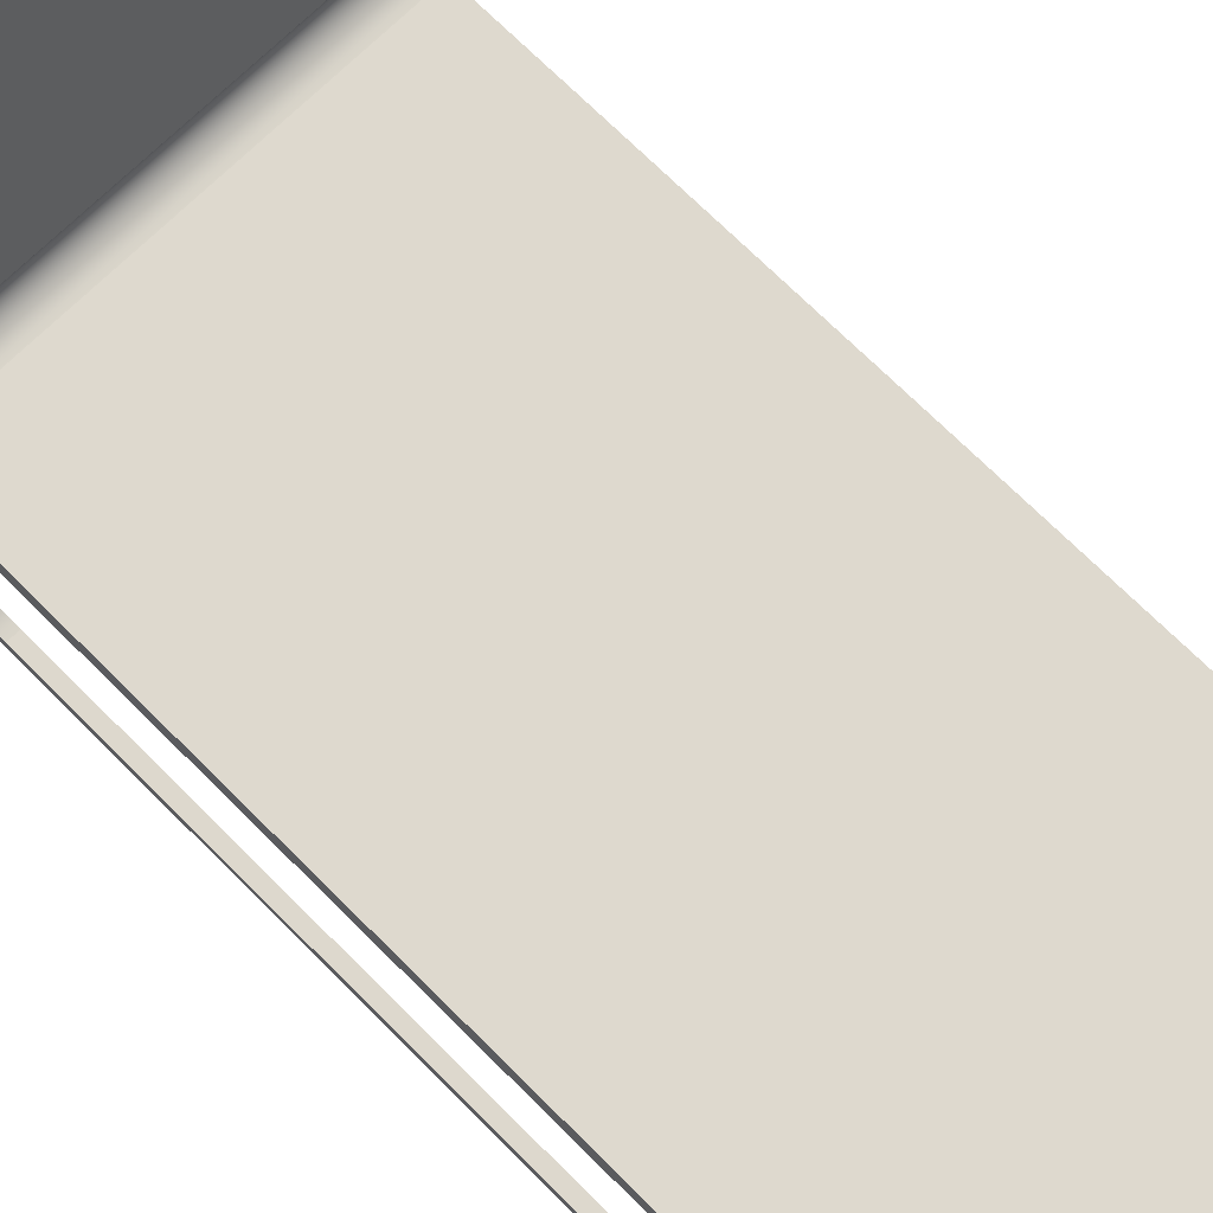
<metadata>
{"format":"obj","ext":"obj","renderer":"f3d","projection":"perspective","resolution":1024,"background":"white","views":[{"elev":70.4,"azim":135.1,"up":"+Y"}]}
</metadata>
<code>
o chair
v 13.07 1.979 -29.45
v 13.85 1.983 -29.45
v 13.8 11.17 -29.45
v 13.02 11.17 -29.45
v 13.07 1.868 -29.39
v 13.86 1.872 -29.39
v 13.07 1.732 -29.28
v 13.86 1.736 -29.28
v 13.07 1.602 -29.12
v 13.86 1.607 -29.12
v 13.07 1.481 -28.93
v 13.86 1.486 -28.93
v 13.07 1.37 -28.7
v 13.86 1.375 -28.7
v 13.07 1.271 -28.43
v 13.86 1.275 -28.43
v 13.07 1.185 -28.14
v 13.86 1.189 -28.14
v 13.07 1.114 -27.82
v 13.86 1.118 -27.82
v 13.07 1.058 -27.49
v 13.86 1.062 -27.49
v 13.07 1.019 -27.14
v 13.86 1.023 -27.14
v 13.07 0.9962 -26.77
v 13.86 1.001 -26.77
v 13.07 0.9904 -26.35
v 13.86 0.9949 -26.35
v 13.07 1.454 18.67
v 13.86 1.458 18.67
v 13.07 1.47 19.13
v 13.86 1.475 19.13
v 13.07 1.504 19.51
v 13.86 1.509 19.51
v 13.07 1.558 19.88
v 13.86 1.562 19.88
v 13.07 1.63 20.23
v 13.86 1.634 20.23
v 13.07 1.719 20.55
v 13.86 1.723 20.55
v 13.07 1.823 20.84
v 13.86 1.828 20.84
v 13.01 12.59 -29.98
v 13.01 12.76 -29.49
v 13.79 12.77 -29.49
v 13.79 12.59 -29.98
v 13.8 11.35 -29.42
v 13.01 11.35 -29.42
v 13.8 11.5 -29.34
v 13.01 11.5 -29.34
v 13.8 11.65 -29.21
v 13.01 11.65 -29.21
v 13.8 11.79 -29.04
v 13.01 11.79 -29.04
v 13.8 11.92 -28.82
v 13.01 11.92 -28.82
v 13.8 12.04 -28.56
v 13.01 12.03 -28.56
v 13.01 12.14 -28.26
v 13.8 12.14 -28.26
v 13.01 12.22 -27.93
v 13.8 12.23 -27.93
v 13.01 12.29 -27.58
v 13.8 12.3 -27.58
v 13.01 12.34 -27.2
v 13.8 12.35 -27.2
v 13.01 12.37 -26.81
v 13.8 12.38 -26.81
v 13.01 12.38 -26.35
v 13.8 12.39 -26.35
v 13.01 12.46 18.05
v 13.8 12.47 18.05
v 13.01 12.45 18.46
v 13.8 12.46 18.46
v 13.01 12.43 18.8
v 13.8 12.43 18.8
v 13.01 12.39 19.14
v 13.8 12.39 19.14
v 13.01 12.33 19.46
v 13.8 12.34 19.46
v 13.01 12.26 19.77
v 13.8 12.27 19.77
v 13.01 12.18 20.05
v 13.8 12.19 20.05
v 13.8 12.09 20.3
v 13.01 12.08 20.3
v 13.8 11.98 20.52
v 13.01 11.98 20.52
v 13.8 11.86 20.71
v 13.01 11.86 20.71
v 13.8 11.74 20.86
v 13.01 11.74 20.86
v 13.8 11.61 20.98
v 13.01 11.6 20.98
v 13.8 11.5 21.04
v 13.01 11.49 21.04
v 13.85 2.696 21.66
v 13.06 2.691 21.66
v 13.85 2.516 21.65
v 13.06 2.512 21.65
v 13.85 2.364 21.58
v 13.06 2.36 21.58
v 13.85 2.217 21.46
v 13.07 2.213 21.46
v 13.85 2.077 21.3
v 13.07 2.072 21.3
v 13.85 1.946 21.09
v 13.07 1.942 21.09
v 13.06 2.429 23.65
v 13.85 2.434 23.65
v 13.85 2.691 23.67
v 13.06 2.687 23.67
v 13.01 12.9 -28.94
v 13.79 12.91 -28.94
v 13 13.02 -28.35
v 13.79 13.02 -28.35
v 13 13.1 -27.73
v 13.79 13.11 -27.73
v 13 13.15 -27.08
v 13.79 13.16 -27.08
v 13 13.17 -26.42
v 13.79 13.18 -26.42
v 13 13.25 18.1
v 13.79 13.25 18.1
v 13 13.24 18.69
v 13.79 13.24 18.69
v 13 13.2 19.27
v 13.79 13.2 19.27
v 13 13.13 19.84
v 13.79 13.13 19.84
v 13 13.04 20.38
v 13.79 13.04 20.38
v 13.01 12.92 20.89
v 13.79 12.92 20.89
v 13.01 12.78 21.36
v 13.79 12.78 21.36
v 13.01 12.62 21.78
v 13.79 12.62 21.78
v 13.01 12.44 22.16
v 13.8 12.44 22.16
v 13.01 12.24 22.47
v 13.8 12.25 22.47
v 13.01 12.03 22.73
v 13.8 12.04 22.73
v 13.01 11.81 22.91
v 13.8 11.82 22.91
v 13.01 11.58 23.04
v 13.8 11.59 23.04
v 13.86 1.11 21.81
v 13.86 0.9613 21.28
v 13.86 0.8414 20.7
v 13.86 0.7522 20.08
v 13.86 0.6954 19.44
v 13.86 0.6718 18.79
v 13.86 0.2071 -26.36
v 13.86 0.2154 -26.97
v 13.86 0.2526 -27.57
v 13.86 0.3182 -28.15
v 13.86 0.4113 -28.72
v 13.86 0.5303 -29.24
v 13.86 0.6737 -29.73
v 13.8 12.4 -30.41
v 13.8 12.19 -30.78
v 13.86 0.8392 -30.17
v 13.8 11.95 -31.07
v 13.86 1.025 -30.56
v 13.8 11.71 -31.28
v 13.86 1.227 -30.88
v 13.8 11.46 -31.41
v 13.8 11.2 -31.45
v 13.85 1.905 -31.45
v 13.86 1.443 -31.14
v 13.86 1.67 -31.33
v 13.86 1.285 22.3
v 13.86 1.483 22.72
v 13.86 1.7 23.07
v 13.85 1.934 23.34
v 13.85 2.18 23.53
v 13.01 12.4 -30.41
v 13.01 12.18 -30.78
v 13.01 11.95 -31.07
v 13.01 11.7 -31.28
v 13.01 11.45 -31.41
v 13.01 11.19 -31.45
v 13.07 1.9 -31.45
v 13.07 1.666 -31.33
v 13.07 1.439 -31.14
v 13.07 1.222 -30.88
v 13.07 1.02 -30.56
v 13.07 0.8348 -30.17
v 13.07 0.6692 -29.73
v 13.08 0.5259 -29.24
v 13.08 0.4068 -28.72
v 13.08 0.3138 -28.15
v 13.08 0.2482 -27.57
v 13.08 0.211 -26.97
v 13.08 0.2027 -26.36
v 13.07 0.6674 18.79
v 13.07 0.691 19.44
v 13.07 0.7478 20.08
v 13.07 0.8369 20.7
v 13.07 0.9568 21.28
v 13.07 1.105 21.81
v 13.07 1.28 22.3
v 13.07 1.478 22.72
v 13.07 1.696 23.07
v 13.07 1.93 23.34
v 13.07 2.176 23.53
v -13.7 1.827 -29.45
v -12.92 1.832 -29.45
v -12.97 11.02 -29.45
v -13.76 11.02 -29.45
v -13.7 1.717 -29.39
v -12.92 1.721 -29.39
v -13.7 1.58 -29.28
v -12.92 1.585 -29.28
v -13.7 1.451 -29.12
v -12.91 1.455 -29.12
v -13.7 1.33 -28.93
v -12.91 1.334 -28.93
v -13.7 1.219 -28.7
v -12.91 1.223 -28.7
v -13.7 1.119 -28.43
v -12.91 1.124 -28.43
v -13.7 1.034 -28.14
v -12.91 1.038 -28.14
v -13.7 0.9622 -27.82
v -12.91 0.9666 -27.82
v -13.7 0.9064 -27.49
v -12.91 0.9109 -27.49
v -13.7 0.8671 -27.14
v -12.91 0.8716 -27.14
v -13.7 0.8448 -26.77
v -12.91 0.8493 -26.77
v -13.7 0.839 -26.35
v -12.91 0.8435 -26.35
v -13.7 1.302 18.67
v -12.91 1.307 18.67
v -13.7 1.319 19.13
v -12.91 1.323 19.13
v -13.7 1.353 19.51
v -12.91 1.357 19.51
v -13.7 1.406 19.88
v -12.91 1.411 19.88
v -13.7 1.478 20.23
v -12.91 1.483 20.23
v -13.7 1.567 20.55
v -12.92 1.572 20.55
v -13.7 1.672 20.84
v -12.92 1.676 20.84
v -13.76 12.44 -29.98
v -13.77 12.61 -29.49
v -12.98 12.61 -29.49
v -12.98 12.44 -29.98
v -12.97 11.2 -29.42
v -13.76 11.2 -29.42
v -12.97 11.35 -29.34
v -13.76 11.35 -29.34
v -12.97 11.5 -29.21
v -13.76 11.5 -29.21
v -12.97 11.64 -29.04
v -13.76 11.64 -29.04
v -12.97 11.77 -28.82
v -13.76 11.76 -28.82
v -12.97 11.89 -28.56
v -13.76 11.88 -28.56
v -13.76 11.98 -28.26
v -12.97 11.99 -28.26
v -13.76 12.07 -27.93
v -12.97 12.08 -27.93
v -13.76 12.14 -27.58
v -12.98 12.14 -27.58
v -13.76 12.19 -27.2
v -12.98 12.19 -27.2
v -13.76 12.22 -26.81
v -12.98 12.22 -26.81
v -13.76 12.23 -26.35
v -12.98 12.24 -26.35
v -13.76 12.31 18.05
v -12.98 12.32 18.05
v -13.76 12.3 18.46
v -12.98 12.31 18.46
v -13.76 12.28 18.8
v -12.98 12.28 18.8
v -13.76 12.24 19.14
v -12.98 12.24 19.14
v -13.76 12.18 19.46
v -12.98 12.19 19.46
v -13.76 12.11 19.77
v -12.97 12.12 19.77
v -13.76 12.03 20.05
v -12.97 12.03 20.05
v -12.97 11.94 20.3
v -13.76 11.93 20.3
v -12.97 11.83 20.52
v -13.76 11.83 20.52
v -12.97 11.71 20.71
v -13.76 11.71 20.71
v -12.97 11.59 20.86
v -13.76 11.58 20.86
v -12.97 11.46 20.98
v -13.76 11.45 20.98
v -12.97 11.35 21.04
v -13.76 11.34 21.04
v -12.92 2.544 21.66
v -13.71 2.54 21.66
v -12.92 2.365 21.65
v -13.71 2.36 21.65
v -12.92 2.213 21.58
v -13.71 2.208 21.58
v -12.92 2.066 21.46
v -13.71 2.061 21.46
v -12.92 1.925 21.3
v -13.7 1.921 21.3
v -12.92 1.795 21.09
v -13.7 1.791 21.09
v -13.71 2.278 23.65
v -12.92 2.282 23.65
v -12.92 2.54 23.67
v -13.71 2.535 23.67
v -13.77 12.75 -28.94
v -12.98 12.76 -28.94
v -13.77 12.87 -28.35
v -12.98 12.87 -28.35
v -13.77 12.95 -27.73
v -12.98 12.96 -27.73
v -13.77 13 -27.08
v -12.98 13.01 -27.08
v -13.77 13.02 -26.42
v -12.98 13.02 -26.42
v -13.77 13.1 18.1
v -12.98 13.1 18.1
v -13.77 13.09 18.69
v -12.98 13.09 18.69
v -13.77 13.05 19.27
v -12.98 13.05 19.27
v -13.77 12.98 19.84
v -12.98 12.98 19.84
v -13.77 12.89 20.38
v -12.98 12.89 20.38
v -13.77 12.77 20.89
v -12.98 12.77 20.89
v -13.77 12.63 21.36
v -12.98 12.63 21.36
v -13.76 12.47 21.78
v -12.98 12.47 21.78
v -13.76 12.29 22.16
v -12.98 12.29 22.16
v -13.76 12.09 22.47
v -12.97 12.09 22.47
v -13.76 11.88 22.73
v -12.97 11.89 22.73
v -13.76 11.66 22.91
v -12.97 11.67 22.91
v -13.76 11.43 23.04
v -12.97 11.44 23.04
v -12.91 0.9585 21.81
v -12.91 0.8098 21.28
v -12.91 0.69 20.7
v -12.91 0.6008 20.08
v -12.91 0.544 19.44
v -12.91 0.5204 18.79
v -12.91 0.0557 -26.36
v -12.91 0.064 -26.97
v -12.91 0.1012 -27.57
v -12.91 0.1668 -28.15
v -12.91 0.2598 -28.72
v -12.91 0.3789 -29.24
v -12.91 0.5223 -29.73
v -12.98 12.25 -30.41
v -12.97 12.03 -30.78
v -12.91 0.6878 -30.17
v -12.97 11.8 -31.07
v -12.91 0.873 -30.56
v -12.97 11.56 -31.28
v -12.91 1.075 -30.88
v -12.97 11.3 -31.41
v -12.97 11.05 -31.45
v -12.92 1.753 -31.45
v -12.91 1.292 -31.14
v -12.91 1.519 -31.33
v -12.91 1.133 22.3
v -12.91 1.331 22.72
v -12.92 1.549 23.07
v -12.92 1.783 23.34
v -12.92 2.029 23.53
v -13.76 12.24 -30.41
v -13.76 12.03 -30.78
v -13.76 11.8 -31.07
v -13.76 11.55 -31.28
v -13.76 11.3 -31.41
v -13.76 11.04 -31.45
v -13.7 1.749 -31.45
v -13.7 1.514 -31.33
v -13.7 1.287 -31.14
v -13.7 1.071 -30.88
v -13.7 0.8686 -30.56
v -13.7 0.6833 -30.17
v -13.7 0.5178 -29.73
v -13.7 0.3745 -29.24
v -13.7 0.2554 -28.72
v -13.69 0.1624 -28.15
v -13.69 0.0968 -27.57
v -13.69 0.0595 -26.97
v -13.69 0.0513 -26.36
v -13.7 0.516 18.79
v -13.7 0.5395 19.44
v -13.7 0.5964 20.08
v -13.7 0.6855 20.7
v -13.7 0.8054 21.28
v -13.7 0.954 21.81
v -13.7 1.129 22.3
v -13.7 1.327 22.72
v -13.7 1.544 23.07
v -13.7 1.778 23.34
v -13.71 2.024 23.53
v -13.86 29.44 34.57
v -13.86 30.22 34.52
v -13.86 30.18 34.11
v -13.86 29.42 34.38
v -13.86 29.4 34.19
v -13.86 29.37 34.02
v -13.86 30.13 33.71
v -13.86 29.33 33.85
v -13.86 29.28 33.69
v -13.86 30.06 33.33
v -13.86 29.23 33.55
v -13.86 29.17 33.43
v -13.86 29.11 33.32
v -13.86 29.98 32.96
v -13.86 29.04 33.24
v -13.86 28.97 33.17
v -13.86 28.89 33.13
v -13.86 28.82 33.1
v -13.78 14.61 26.14
v -13.86 29.89 32.62
v -13.86 29.78 32.31
v -13.86 29.66 32.02
v -13.86 29.53 31.77
v -13.86 29.39 31.55
v -13.86 29.24 31.37
v -13.86 29.08 31.23
v -13.86 28.92 31.13
v -13.78 14.82 24.25
v -13.78 14.42 26.02
v -13.77 14.24 25.86
v -13.77 14.06 25.65
v -13.77 13.89 25.4
v -13.77 13.73 25.1
v -13.77 13.59 24.77
v -13.78 14.7 24.3
v -13.77 13.45 24.41
v -13.78 14.58 24.3
v -13.77 13.34 24.01
v -13.78 14.45 24.26
v -13.77 14.34 24.17
v -13.77 14.22 24.03
v -13.77 14.12 23.85
v -13.77 13.23 23.59
v -13.77 14.03 23.64
v -13.77 13.95 23.39
v -13.77 13.15 23.14
v -13.77 13.89 23.12
v -13.77 13.84 22.82
v -13.77 13.08 22.68
v -13.77 13.81 22.52
v -13.77 13.03 22.19
v -13.77 13.81 22.2
v -13.77 13.78 -31.99
v -13.77 13 -31.51
v -13.76 12.43 -32.51
v -13.76 12.41 -34.52
v 13.78 14.73 24.3
v 13.78 14.86 24.3
v 13.79 13.61 24.41
v 13.79 13.49 24.01
v 13.78 14.61 24.26
v 13.78 14.49 24.17
v 13.78 14.38 24.03
v 13.78 14.28 23.85
v 13.79 13.39 23.59
v 13.79 14.18 23.64
v 13.79 14.11 23.39
v 13.79 13.3 23.14
v 13.79 14.04 23.12
v 13.79 14 22.82
v 13.79 13.23 22.68
v 13.79 13.97 22.52
v 13.79 13.18 22.19
v 13.79 13.96 22.2
v 13.79 13.93 -31.99
v 13.79 13.16 -31.51
v 13.79 12.59 -32.51
v 13.79 12.57 -34.52
v 13.79 13.74 24.77
v 13.78 14.98 24.25
v 13.79 13.89 25.1
v 13.79 14.05 25.4
v 13.79 14.22 25.65
v 13.78 14.39 25.86
v 13.78 14.58 26.02
v 13.78 14.77 26.14
v 13.7 29.08 31.13
v 13.7 29.24 31.23
v 13.7 29.39 31.37
v 13.7 29.54 31.55
v 13.7 29.68 31.77
v 13.7 29.81 32.02
v 13.7 29.93 32.31
v 13.7 30.04 32.62
v 13.7 30.14 32.96
v 13.7 28.97 33.1
v 13.7 29.05 33.13
v 13.7 29.12 33.17
v 13.7 29.19 33.24
v 13.7 29.26 33.32
v 13.69 30.22 33.33
v 13.7 29.33 33.43
v 13.7 29.39 33.55
v 13.7 29.44 33.69
v 13.69 30.29 33.71
v 13.7 29.48 33.85
v 13.7 29.52 34.02
v 13.69 30.34 34.11
v 13.7 29.55 34.19
v 13.7 29.58 34.38
v 13.69 30.37 34.52
v 13.7 29.59 34.57
f 1 2 3 4
f 5 6 2 1
f 7 8 6 5
f 9 10 8 7
f 11 12 10 9
f 13 14 12 11
f 15 16 14 13
f 15 17 18 16
f 17 19 20 18
f 19 21 22 20
f 21 23 24 22
f 23 25 26 24
f 25 27 28 26
f 27 29 30 28
f 29 31 32 30
f 31 33 34 32
f 33 35 36 34
f 35 37 38 36
f 37 39 40 38
f 39 41 42 40
f 43 44 45 46
f 4 3 47 48
f 48 47 49 50
f 50 49 51 52
f 52 51 53 54
f 54 53 55 56
f 56 55 57 58
f 59 58 57 60
f 61 59 60 62
f 63 61 62 64
f 65 63 64 66
f 67 65 66 68
f 69 67 68 70
f 71 69 70 72
f 73 71 72 74
f 75 73 74 76
f 77 75 76 78
f 79 77 78 80
f 81 79 80 82
f 83 81 82 84
f 85 86 83 84
f 87 88 86 85
f 89 90 88 87
f 91 92 90 89
f 93 94 92 91
f 95 96 94 93
f 97 98 96 95
f 99 100 98 97
f 101 102 100 99
f 103 104 102 101
f 105 106 104 103
f 107 108 106 105
f 42 41 108 107
f 109 110 111 112
f 44 113 114 45
f 113 115 116 114
f 115 117 118 116
f 117 119 120 118
f 119 121 122 120
f 121 123 124 122
f 123 125 126 124
f 125 127 128 126
f 127 129 130 128
f 129 131 132 130
f 131 133 134 132
f 133 135 136 134
f 137 138 136 135
f 139 140 138 137
f 141 142 140 139
f 143 144 142 141
f 145 146 144 143
f 147 148 146 145
f 112 111 148 147
f 99 97 149 150
f 101 99 150 103
f 105 103 150 107
f 107 150 151 42
f 40 42 151 152
f 38 40 152 36
f 36 152 153 34
f 32 34 153 154
f 30 32 154 155
f 28 30 155 26
f 26 155 156 24
f 24 156 157 22
f 20 22 157 158
f 18 20 158 16
f 16 158 159 14
f 12 14 159 160
f 10 12 160 8
f 6 8 160 161
f 2 6 161 162
f 163 162 161 164
f 165 163 164 166
f 167 165 166 168
f 169 167 168 170
f 171 170 168 172
f 171 172 173
f 2 162 46 3
f 47 3 46 45
f 49 47 45 51
f 53 51 45 114
f 55 53 114 57
f 57 114 116 60
f 62 60 116 118
f 64 62 118 66
f 66 118 120 68
f 68 120 122 70
f 72 70 122 124
f 74 72 124 126
f 76 74 126 78
f 78 126 128 80
f 82 80 128 130
f 84 82 130 85
f 85 130 132 87
f 89 87 132 91
f 91 132 134 93
f 95 93 134 136
f 149 95 136 174
f 174 136 138 175
f 175 138 140 176
f 176 140 142 177
f 177 142 144 178
f 178 144 146 110
f 110 146 148 111
f 95 149 97
f 162 179 43 46
f 163 180 179 162
f 165 181 180 163
f 167 182 181 165
f 169 183 182 167
f 170 184 183 169
f 171 185 184 170
f 173 186 185 171
f 172 187 186 173
f 168 188 187 172
f 166 189 188 168
f 164 190 189 166
f 161 191 190 164
f 192 191 161 160
f 193 192 160 159
f 194 193 159 158
f 195 194 158 157
f 196 195 157 156
f 197 196 156 155
f 198 197 155 154
f 199 198 154 153
f 200 199 153 152
f 201 200 152 151
f 202 201 151 150
f 203 202 150 149
f 204 203 149 174
f 204 174 175 205
f 205 175 176 206
f 206 176 177 207
f 207 177 178 208
f 208 178 110 109
f 109 112 147 145
f 208 109 145 143
f 207 208 143 141
f 206 207 141 139
f 205 206 139 137
f 204 205 137 135
f 203 204 135 96
f 96 135 133 94
f 92 94 133 131
f 90 92 131 88
f 86 88 131 129
f 83 86 129 81
f 81 129 127 79
f 77 79 127 125
f 75 77 125 73
f 73 125 123 71
f 71 123 121 69
f 67 69 121 119
f 65 67 119 117
f 63 65 117 61
f 61 117 115 59
f 58 59 115 113
f 56 58 113 54
f 54 113 44 52
f 50 52 44 48
f 48 44 43 4
f 1 4 43 179
f 1 179 191 5
f 5 191 192 7
f 9 7 192 11
f 11 192 193 13
f 15 13 193 194
f 17 15 194 19
f 19 194 195 21
f 23 21 195 196
f 25 23 196 197
f 27 25 197 29
f 29 197 198 31
f 31 198 199 33
f 35 33 199 200
f 37 35 200 39
f 39 200 201 41
f 108 41 201 202
f 106 108 202 104
f 102 104 202 100
f 100 202 203 98
f 203 96 98
f 191 179 180 190
f 190 180 181 189
f 189 181 182 188
f 188 182 183 184
f 188 184 185 187
f 187 185 186
f 209 210 211 212
f 213 214 210 209
f 215 216 214 213
f 217 218 216 215
f 219 220 218 217
f 221 222 220 219
f 223 224 222 221
f 223 225 226 224
f 225 227 228 226
f 227 229 230 228
f 229 231 232 230
f 231 233 234 232
f 233 235 236 234
f 235 237 238 236
f 237 239 240 238
f 239 241 242 240
f 241 243 244 242
f 243 245 246 244
f 245 247 248 246
f 247 249 250 248
f 251 252 253 254
f 212 211 255 256
f 256 255 257 258
f 258 257 259 260
f 260 259 261 262
f 262 261 263 264
f 264 263 265 266
f 267 266 265 268
f 269 267 268 270
f 271 269 270 272
f 273 271 272 274
f 275 273 274 276
f 277 275 276 278
f 279 277 278 280
f 281 279 280 282
f 283 281 282 284
f 285 283 284 286
f 287 285 286 288
f 289 287 288 290
f 291 289 290 292
f 293 294 291 292
f 295 296 294 293
f 297 298 296 295
f 299 300 298 297
f 301 302 300 299
f 303 304 302 301
f 305 306 304 303
f 307 308 306 305
f 309 310 308 307
f 311 312 310 309
f 313 314 312 311
f 315 316 314 313
f 250 249 316 315
f 317 318 319 320
f 252 321 322 253
f 321 323 324 322
f 323 325 326 324
f 325 327 328 326
f 327 329 330 328
f 329 331 332 330
f 331 333 334 332
f 333 335 336 334
f 335 337 338 336
f 337 339 340 338
f 339 341 342 340
f 341 343 344 342
f 345 346 344 343
f 347 348 346 345
f 349 350 348 347
f 351 352 350 349
f 353 354 352 351
f 355 356 354 353
f 320 319 356 355
f 307 305 357 358
f 309 307 358 311
f 313 311 358 315
f 315 358 359 250
f 248 250 359 360
f 246 248 360 244
f 244 360 361 242
f 240 242 361 362
f 238 240 362 363
f 236 238 363 234
f 234 363 364 232
f 232 364 365 230
f 228 230 365 366
f 226 228 366 224
f 224 366 367 222
f 220 222 367 368
f 218 220 368 216
f 214 216 368 369
f 210 214 369 370
f 371 370 369 372
f 373 371 372 374
f 375 373 374 376
f 377 375 376 378
f 379 378 376 380
f 379 380 381
f 210 370 254 211
f 255 211 254 253
f 257 255 253 259
f 261 259 253 322
f 263 261 322 265
f 265 322 324 268
f 270 268 324 326
f 272 270 326 274
f 274 326 328 276
f 276 328 330 278
f 280 278 330 332
f 282 280 332 334
f 284 282 334 286
f 286 334 336 288
f 290 288 336 338
f 292 290 338 293
f 293 338 340 295
f 297 295 340 299
f 299 340 342 301
f 303 301 342 344
f 357 303 344 382
f 382 344 346 383
f 383 346 348 384
f 384 348 350 385
f 385 350 352 386
f 386 352 354 318
f 318 354 356 319
f 303 357 305
f 370 387 251 254
f 371 388 387 370
f 373 389 388 371
f 375 390 389 373
f 377 391 390 375
f 378 392 391 377
f 379 393 392 378
f 381 394 393 379
f 380 395 394 381
f 376 396 395 380
f 374 397 396 376
f 372 398 397 374
f 369 399 398 372
f 400 399 369 368
f 401 400 368 367
f 402 401 367 366
f 403 402 366 365
f 404 403 365 364
f 405 404 364 363
f 406 405 363 362
f 407 406 362 361
f 408 407 361 360
f 409 408 360 359
f 410 409 359 358
f 411 410 358 357
f 412 411 357 382
f 412 382 383 413
f 413 383 384 414
f 414 384 385 415
f 415 385 386 416
f 416 386 318 317
f 317 320 355 353
f 416 317 353 351
f 415 416 351 349
f 414 415 349 347
f 413 414 347 345
f 412 413 345 343
f 411 412 343 304
f 304 343 341 302
f 300 302 341 339
f 298 300 339 296
f 294 296 339 337
f 291 294 337 289
f 289 337 335 287
f 285 287 335 333
f 283 285 333 281
f 281 333 331 279
f 279 331 329 277
f 275 277 329 327
f 273 275 327 325
f 271 273 325 269
f 269 325 323 267
f 266 267 323 321
f 264 266 321 262
f 262 321 252 260
f 258 260 252 256
f 256 252 251 212
f 209 212 251 387
f 209 387 399 213
f 213 399 400 215
f 217 215 400 219
f 219 400 401 221
f 223 221 401 402
f 225 223 402 227
f 227 402 403 229
f 231 229 403 404
f 233 231 404 405
f 235 233 405 237
f 237 405 406 239
f 239 406 407 241
f 243 241 407 408
f 245 243 408 247
f 247 408 409 249
f 316 249 409 410
f 314 316 410 312
f 310 312 410 308
f 308 410 411 306
f 411 304 306
f 399 387 388 398
f 398 388 389 397
f 397 389 390 396
f 396 390 391 392
f 396 392 393 395
f 395 393 394
f 417 418 419 420
f 421 420 419 422
f 422 419 423 424
f 425 424 423 426
f 427 425 426 428
f 429 428 426 430
f 431 429 430 432
f 433 432 430 434
f 435 434 430 436
f 435 436 437 438
f 435 438 439 440
f 435 440 441 442
f 435 442 443 444
f 445 435 444 446
f 447 446 444 448
f 449 448 444 450
f 450 444 451 452
f 452 451 453 454
f 454 453 455 456
f 454 456 457 458
f 459 454 458 460
f 459 460 461 462
f 462 461 463 464
f 465 462 464 466
f 467 465 466 468
f 467 468 469 470
f 471 470 469 472
f 473 474 475 476
f 477 473 476 478
f 479 478 476 480
f 480 476 481 482
f 483 482 481 484
f 485 483 484 486
f 486 484 487 488
f 488 487 489 490
f 491 490 489 492
f 491 492 493 494
f 495 475 474 496
f 497 495 496 498
f 499 498 496 500
f 501 500 496 502
f 502 496 503 504
f 502 504 505 506
f 502 506 507 508
f 502 508 509 510
f 502 510 511 512
f 513 512 511 514
f 515 514 511 516
f 516 511 517 518
f 519 518 517 520
f 520 517 521 522
f 523 522 521 524
f 525 523 524 526
f 526 524 527 528
f 471 493 492 470
f 467 470 492 489
f 465 467 489 487
f 462 465 487 484
f 459 462 484 481
f 454 459 481 476
f 452 454 476 475
f 450 452 475 495
f 450 495 497 449
f 449 497 498 448
f 448 498 499 447
f 447 499 500 446
f 446 500 501 445
f 445 501 502 435
f 435 502 512 434
f 434 512 513 433
f 433 513 514 432
f 432 514 515 431
f 431 515 516 429
f 429 516 518 428
f 428 518 519 427
f 425 427 519 520
f 424 425 520 522
f 422 424 522 523
f 421 422 523 525
f 420 421 525 526
f 417 420 526 528
f 417 528 527 418
f 419 418 527 524
f 423 419 524 521
f 426 423 521 517
f 430 426 517 511
f 436 430 511 510
f 437 436 510 509
f 508 438 437 509
f 507 439 438 508
f 506 440 439 507
f 505 441 440 506
f 504 442 441 505
f 503 443 442 504
f 496 444 443 503
f 474 451 444 496
f 473 453 451 474
f 477 455 453 473
f 478 456 455 477
f 479 457 456 478
f 480 458 457 479
f 482 460 458 480
f 461 460 482 483
f 463 461 483 485
f 464 463 485 486
f 466 464 486 488
f 468 466 488 490
f 469 468 490 491
f 494 472 469 491
f 471 472 494 493

</code>
